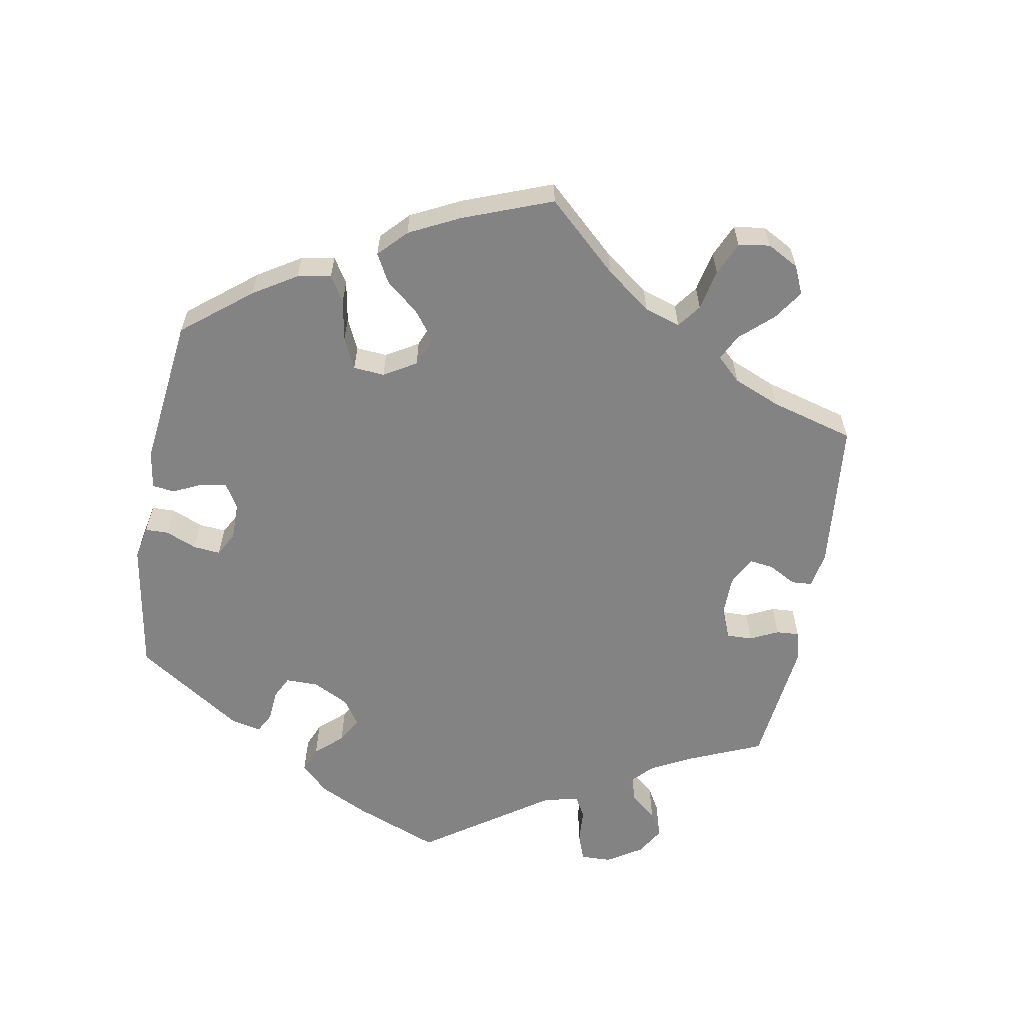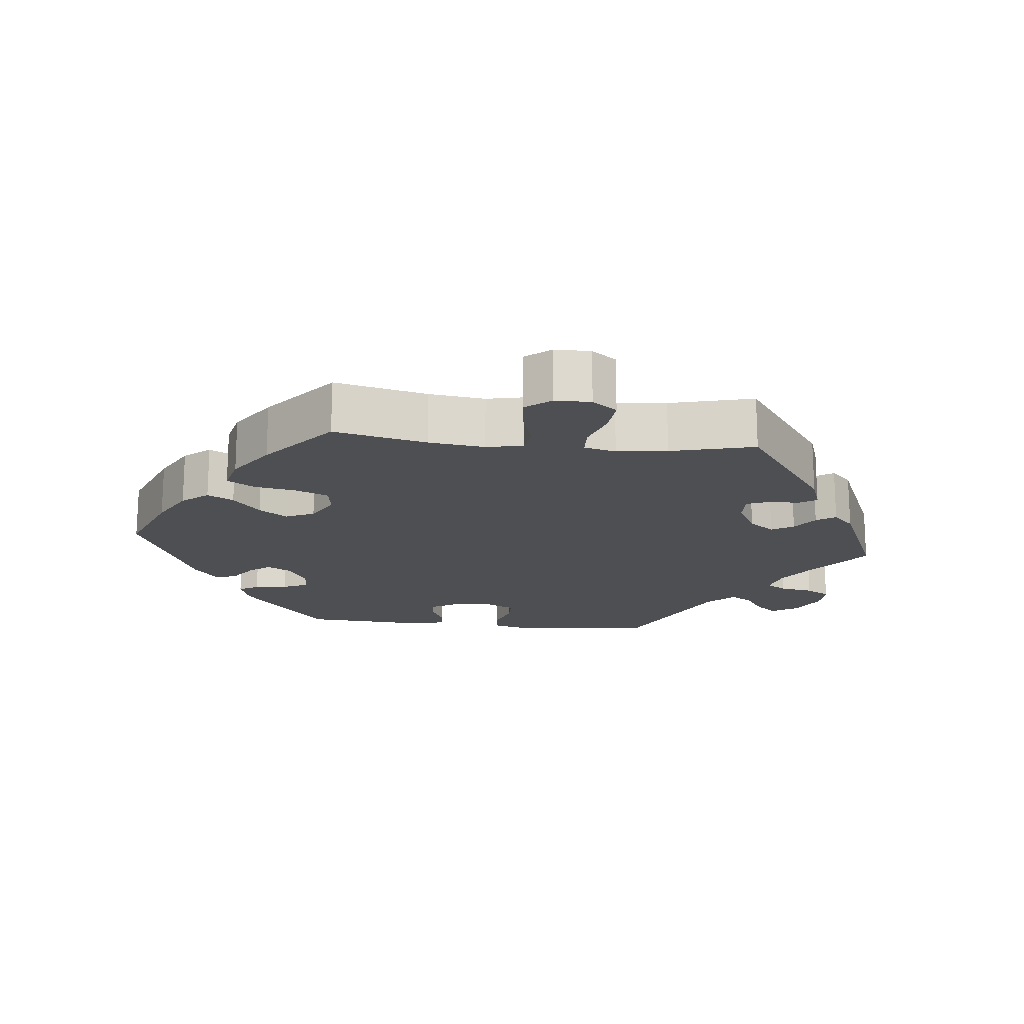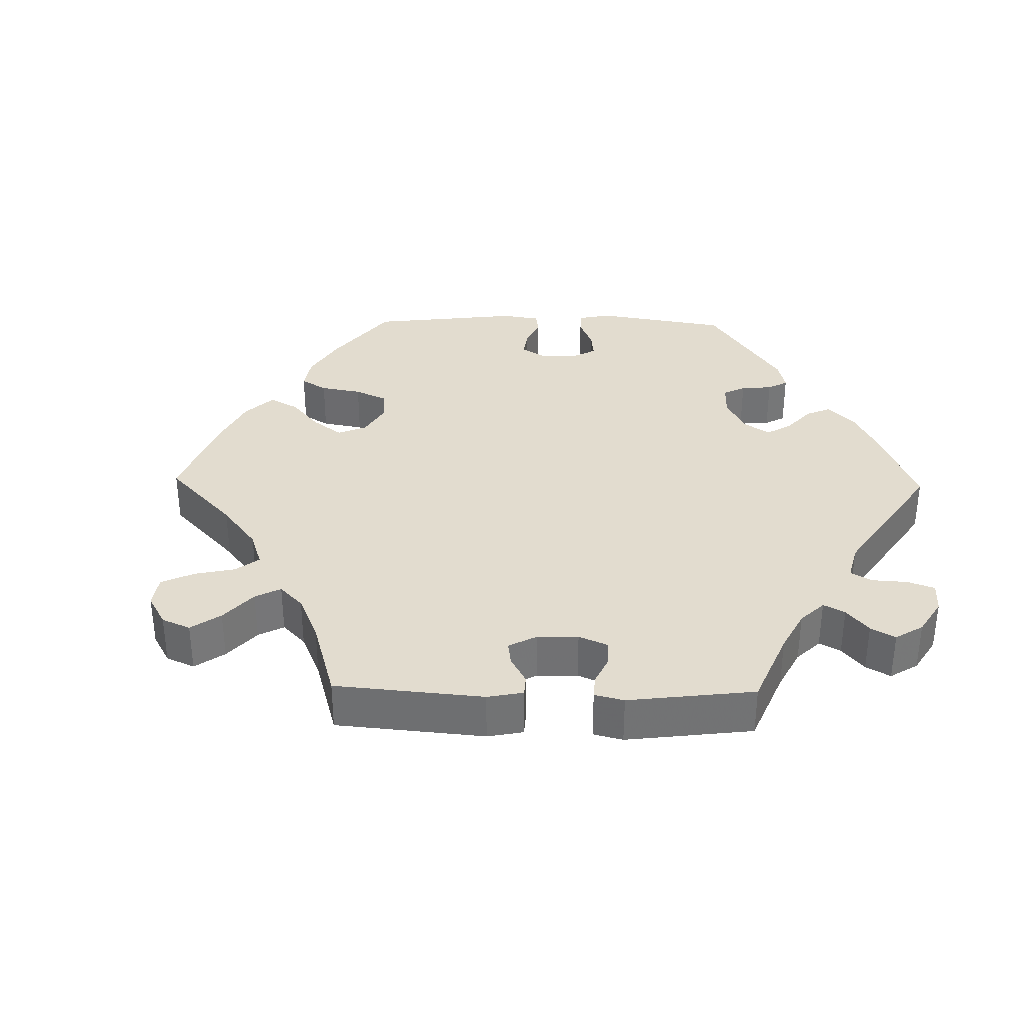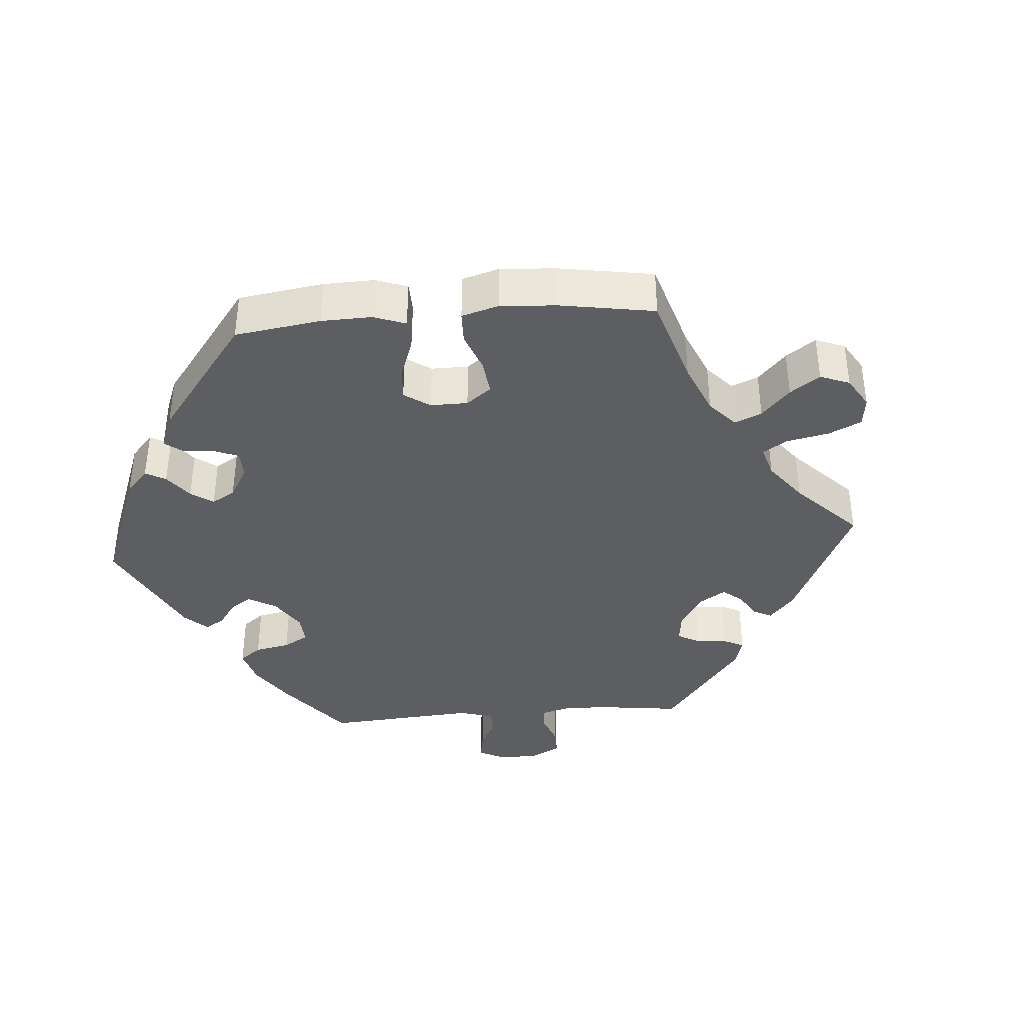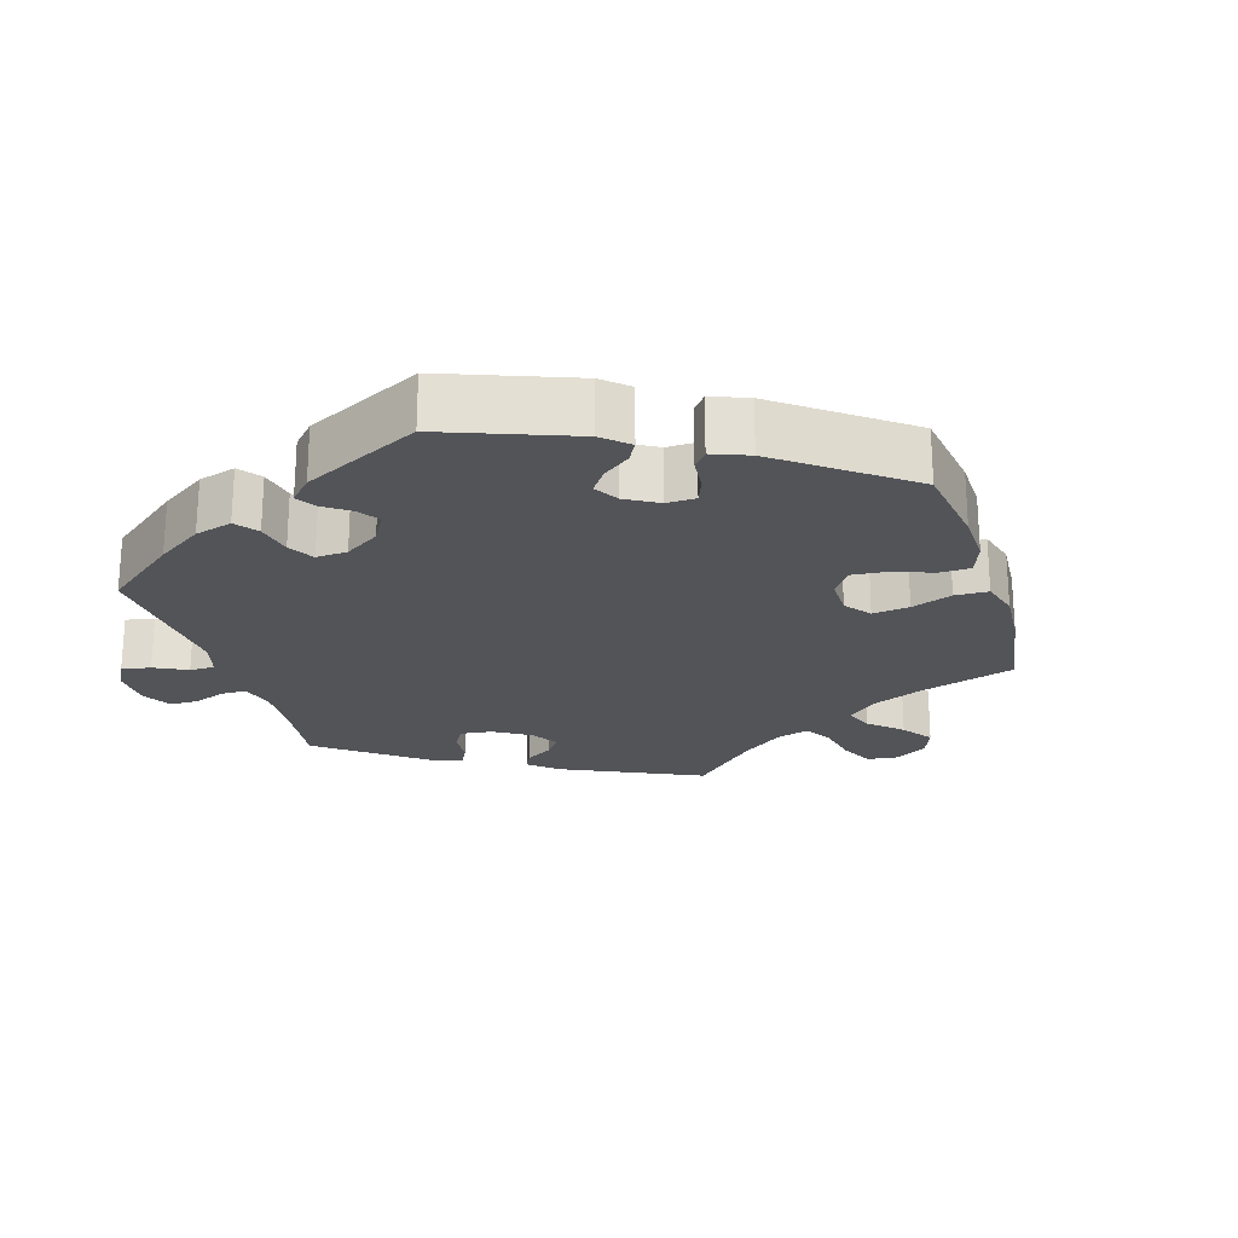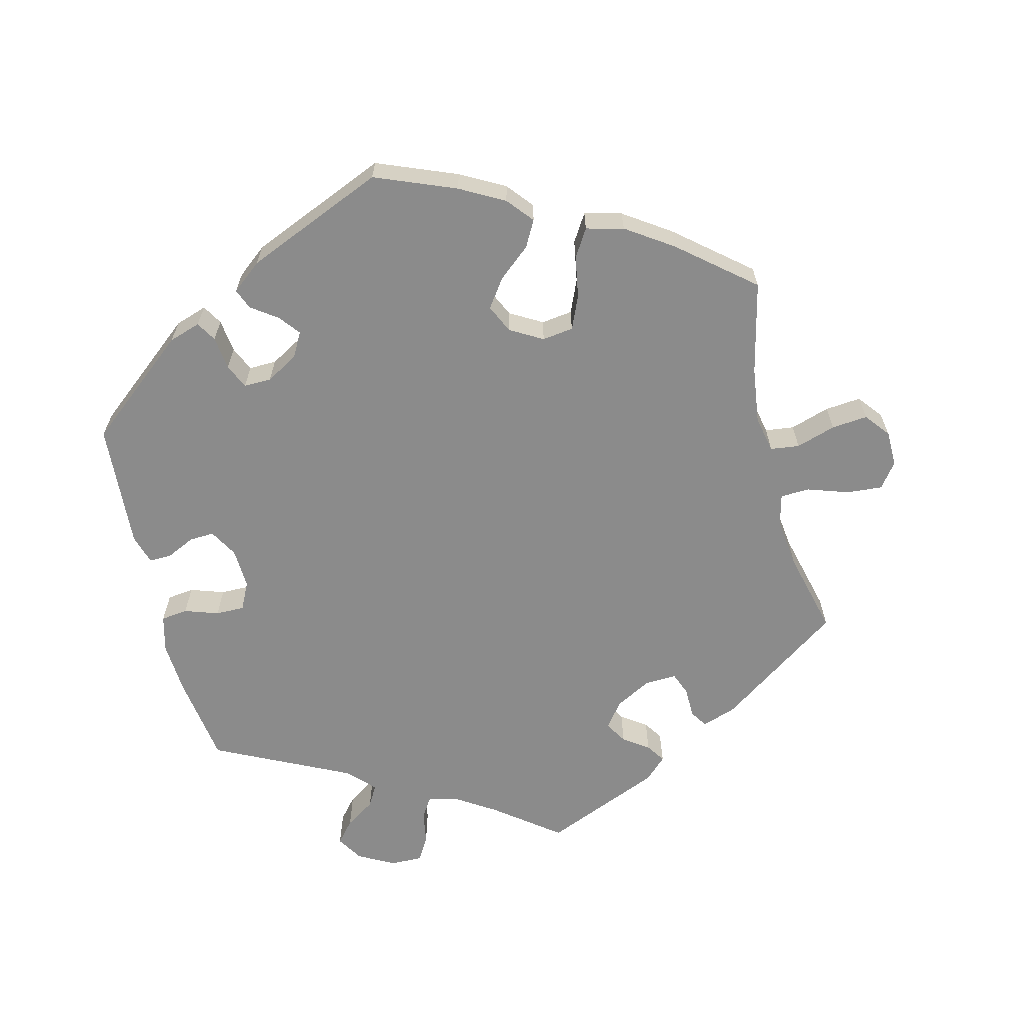
<metadata>
{"format":"obj","ext":"obj","renderer":"f3d","projection":"perspective","resolution":1024,"background":"white","views":[{"elev":-61.0,"azim":-130.0,"up":"+Y"},{"elev":-17.5,"azim":-96.1,"up":"+Y"},{"elev":34.7,"azim":-28.8,"up":"+Y"},{"elev":-38.0,"azim":-145.4,"up":"+Y"},{"elev":-22.8,"azim":137.0,"up":"+Y"},{"elev":-63.9,"azim":-166.3,"up":"+Y"}]}
</metadata>
<code>
v -0.328 0.07 0.411
v -0.279 0.07 0.428
v -0.263 0.07 0.404
v -0.262 0.07 0.36
v -0.249 0.07 0.328
v -0.204 0.07 0.33
v -0.153 0.07 0.358
v -0.126 0.07 0.394
v -0.145 0.07 0.425
v -0.181 0.07 0.45
v -0.199 0.07 0.477
v -0.168 0.07 0.507
v -0.001 0.07 0.578
v 0.09 0.07 0.509
v 0.145 0.07 0.474
v 0.19 0.07 0.463
v 0.208 0.07 0.492
v 0.216 0.07 0.539
v 0.236 0.07 0.573
v 0.282 0.07 0.572
v 0.333 0.07 0.545
v 0.356 0.07 0.508
v 0.33 0.07 0.477
v 0.288 0.07 0.449
v 0.271 0.07 0.419
v 0.307 0.07 0.382
v 0.5 0.07 0.289
v 0.519 0.07 0.162
v 0.524 0.07 0.087
v 0.511 0.07 0.035
v 0.473 0.07 0.03
v 0.425 0.07 0.046
v 0.384 0.07 0.046
v 0.365 0.07 0.007
v 0.368 0.07 -0.05
v 0.391 0.07 -0.09
v 0.426 0.07 -0.088
v 0.466 0.07 -0.069
v 0.498 0.07 -0.068
v 0.511 0.07 -0.11
v 0.5 0.07 -0.289
v 0.354 0.07 -0.409
v 0.309 0.07 -0.424
v 0.292 0.07 -0.396
v 0.286 0.07 -0.349
v 0.27 0.07 -0.314
v 0.231 0.07 -0.315
v 0.186 0.07 -0.341
v 0.167 0.07 -0.376
v 0.19 0.07 -0.405
v 0.227 0.07 -0.431
v 0.239 0.07 -0.46
v 0.197 0.07 -0.494
v 0.001 0.07 -0.578
v -0.113 0.07 -0.533
v -0.176 0.07 -0.499
v -0.207 0.07 -0.462
v -0.187 0.07 -0.425
v -0.142 0.07 -0.387
v -0.114 0.07 -0.347
v -0.133 0.07 -0.307
v -0.179 0.07 -0.281
v -0.223 0.07 -0.287
v -0.243 0.07 -0.334
v -0.253 0.07 -0.393
v -0.277 0.07 -0.432
v -0.33 0.07 -0.419
v -0.396 0.07 -0.375
v -0.501 0.07 -0.289
v -0.471 0.07 -0.158
v -0.461 0.07 -0.079
v -0.472 0.07 -0.027
v -0.513 0.07 -0.022
v -0.569 0.07 -0.04
v -0.62 0.07 -0.045
v -0.648 0.07 -0.01
v -0.649 0.07 0.041
v -0.623 0.07 0.076
v -0.572 0.07 0.072
v -0.514 0.07 0.053
v -0.473 0.07 0.055
v -0.462 0.07 0.1
v -0.471 0.07 0.171
v -0.501 0.07 0.289
v -0.328 0 0.411
v -0.279 0 0.428
v -0.263 0 0.404
v -0.262 0 0.36
v -0.249 0 0.328
v -0.204 0 0.33
v -0.153 0 0.358
v -0.126 0 0.394
v -0.145 0 0.425
v -0.181 0 0.45
v -0.199 0 0.477
v -0.168 0 0.507
v -0.001 0 0.578
v 0.09 0 0.509
v 0.145 0 0.474
v 0.19 0 0.463
v 0.208 0 0.492
v 0.216 0 0.539
v 0.236 0 0.573
v 0.282 0 0.572
v 0.333 0 0.545
v 0.356 0 0.508
v 0.33 0 0.477
v 0.288 0 0.449
v 0.271 0 0.419
v 0.307 0 0.382
v 0.5 0 0.289
v 0.519 0 0.162
v 0.524 0 0.087
v 0.511 0 0.035
v 0.473 0 0.03
v 0.425 0 0.046
v 0.384 0 0.046
v 0.365 0 0.007
v 0.368 0 -0.05
v 0.391 0 -0.09
v 0.426 0 -0.088
v 0.466 0 -0.069
v 0.498 0 -0.068
v 0.511 0 -0.11
v 0.5 0 -0.289
v 0.354 0 -0.409
v 0.309 0 -0.424
v 0.292 0 -0.396
v 0.286 0 -0.349
v 0.27 0 -0.314
v 0.231 0 -0.315
v 0.186 0 -0.341
v 0.167 0 -0.376
v 0.19 0 -0.405
v 0.227 0 -0.431
v 0.239 0 -0.46
v 0.197 0 -0.494
v 0.001 0 -0.578
v -0.113 0 -0.533
v -0.176 0 -0.499
v -0.207 0 -0.462
v -0.187 0 -0.425
v -0.142 0 -0.387
v -0.114 0 -0.347
v -0.133 0 -0.307
v -0.179 0 -0.281
v -0.223 0 -0.287
v -0.243 0 -0.334
v -0.253 0 -0.393
v -0.277 0 -0.432
v -0.33 0 -0.419
v -0.396 0 -0.375
v -0.501 0 -0.289
v -0.471 0 -0.158
v -0.461 0 -0.079
v -0.472 0 -0.027
v -0.513 0 -0.022
v -0.569 0 -0.04
v -0.62 0 -0.045
v -0.648 0 -0.01
v -0.649 0 0.041
v -0.623 0 0.076
v -0.572 0 0.072
v -0.514 0 0.053
v -0.473 0 0.055
v -0.462 0 0.1
v -0.471 0 0.171
v -0.501 0 0.289
f 83 84 1 2
f 82 83 2 3
f 81 82 3 4
f 77 78 79 80
f 77 80 81
f 76 77 81
f 73 74 75 76
f 73 76 81
f 72 73 81 4
f 67 68 69 70
f 67 70 71
f 64 65 66 67
f 63 64 67 71
f 62 63 71 72
f 56 57 58 59
f 56 59 60
f 55 56 60
f 54 55 60
f 53 54 60 61
f 50 51 52 53
f 49 50 53 61
f 42 43 44 45
f 42 45 46
f 41 42 46
f 40 41 46 47
f 37 38 39 40
f 36 37 40 47
f 29 30 31 32
f 29 32 33
f 26 27 28 29
f 25 26 29 33
f 21 22 23 24
f 21 24 25
f 20 21 25
f 17 18 19 20
f 16 17 20 25
f 15 16 25 33
f 11 12 13 14
f 9 10 11 14
f 8 9 14 15
f 7 8 15 33
f 62 72 4 5
f 48 49 61 62
f 48 62 5 6
f 35 36 47 48
f 34 35 48 6
f 6 7 33 34
f 86 85 168 167
f 87 86 167 166
f 88 87 166 165
f 164 163 162 161
f 165 164 161
f 165 161 160
f 160 159 158 157
f 165 160 157
f 88 165 157 156
f 154 153 152 151
f 155 154 151
f 151 150 149 148
f 155 151 148 147
f 156 155 147 146
f 143 142 141 140
f 144 143 140
f 144 140 139
f 144 139 138
f 145 144 138 137
f 137 136 135 134
f 145 137 134 133
f 129 128 127 126
f 130 129 126
f 130 126 125
f 131 130 125 124
f 124 123 122 121
f 131 124 121 120
f 116 115 114 113
f 117 116 113
f 113 112 111 110
f 117 113 110 109
f 108 107 106 105
f 109 108 105
f 109 105 104
f 104 103 102 101
f 109 104 101 100
f 117 109 100 99
f 98 97 96 95
f 98 95 94 93
f 99 98 93 92
f 117 99 92 91
f 89 88 156 146
f 146 145 133 132
f 90 89 146 132
f 132 131 120 119
f 90 132 119 118
f 118 117 91 90
f 1 85 86 2
f 2 86 87 3
f 3 87 88 4
f 4 88 89 5
f 5 89 90 6
f 6 90 91 7
f 7 91 92 8
f 8 92 93 9
f 9 93 94 10
f 10 94 95 11
f 11 95 96 12
f 12 96 97 13
f 13 97 98 14
f 14 98 99 15
f 15 99 100 16
f 16 100 101 17
f 17 101 102 18
f 18 102 103 19
f 19 103 104 20
f 20 104 105 21
f 21 105 106 22
f 22 106 107 23
f 23 107 108 24
f 24 108 109 25
f 25 109 110 26
f 26 110 111 27
f 27 111 112 28
f 28 112 113 29
f 29 113 114 30
f 30 114 115 31
f 31 115 116 32
f 32 116 117 33
f 33 117 118 34
f 34 118 119 35
f 35 119 120 36
f 36 120 121 37
f 37 121 122 38
f 38 122 123 39
f 39 123 124 40
f 40 124 125 41
f 41 125 126 42
f 42 126 127 43
f 43 127 128 44
f 44 128 129 45
f 45 129 130 46
f 46 130 131 47
f 47 131 132 48
f 48 132 133 49
f 49 133 134 50
f 50 134 135 51
f 51 135 136 52
f 52 136 137 53
f 53 137 138 54
f 54 138 139 55
f 55 139 140 56
f 56 140 141 57
f 57 141 142 58
f 58 142 143 59
f 59 143 144 60
f 60 144 145 61
f 61 145 146 62
f 62 146 147 63
f 63 147 148 64
f 64 148 149 65
f 65 149 150 66
f 66 150 151 67
f 67 151 152 68
f 68 152 153 69
f 69 153 154 70
f 70 154 155 71
f 71 155 156 72
f 72 156 157 73
f 73 157 158 74
f 74 158 159 75
f 75 159 160 76
f 76 160 161 77
f 77 161 162 78
f 78 162 163 79
f 79 163 164 80
f 80 164 165 81
f 81 165 166 82
f 82 166 167 83
f 83 167 168 84
f 84 168 85 1

</code>
